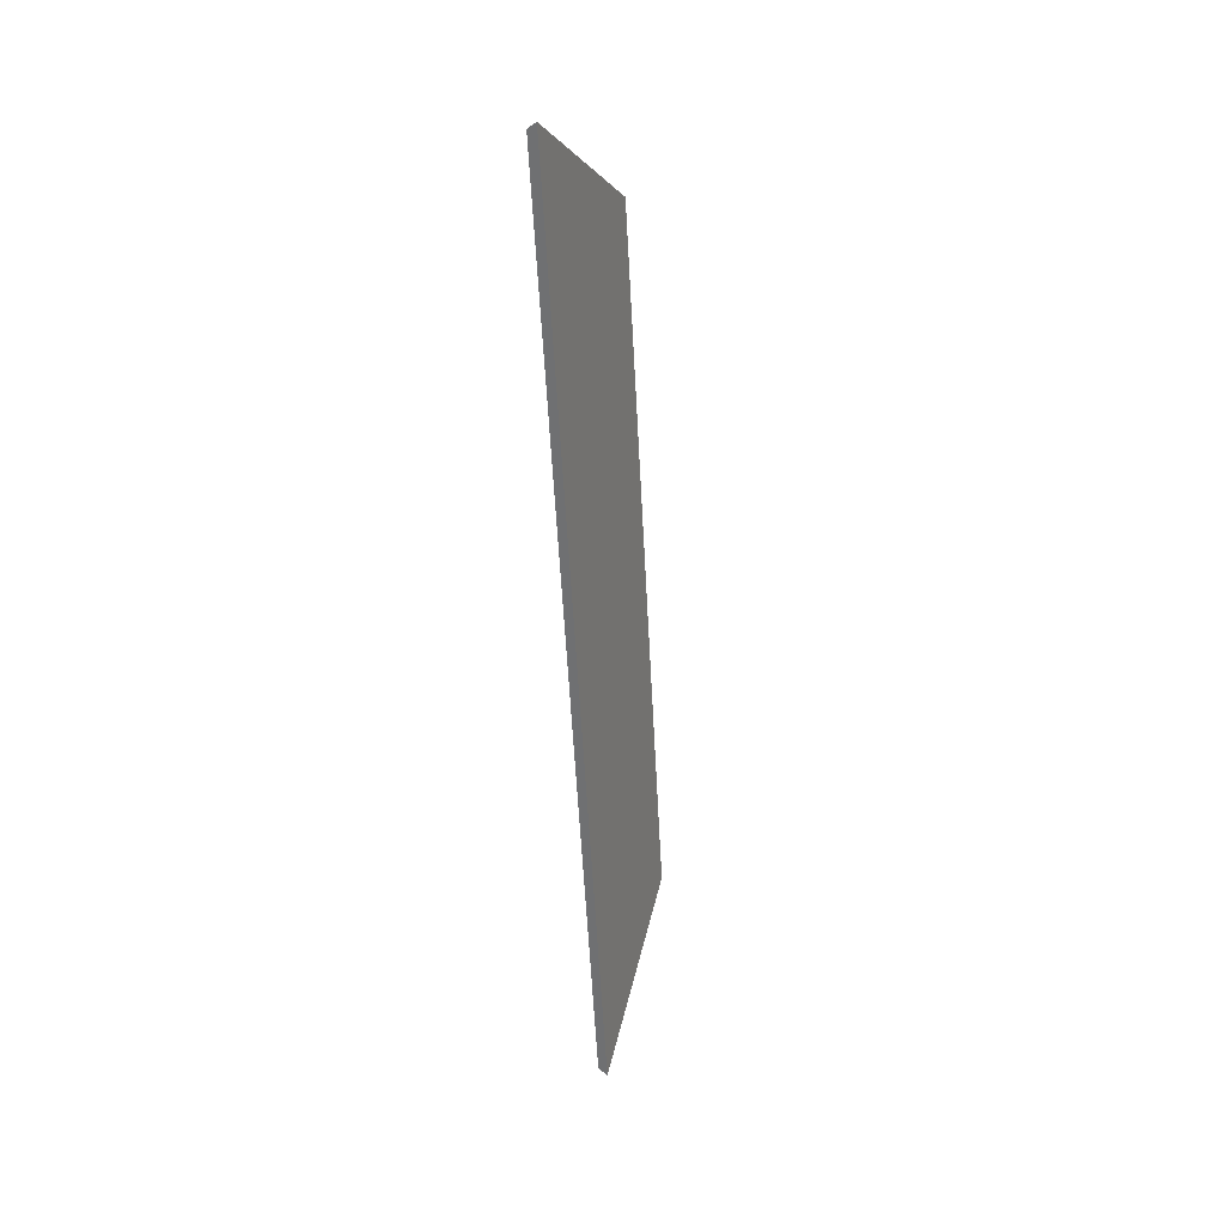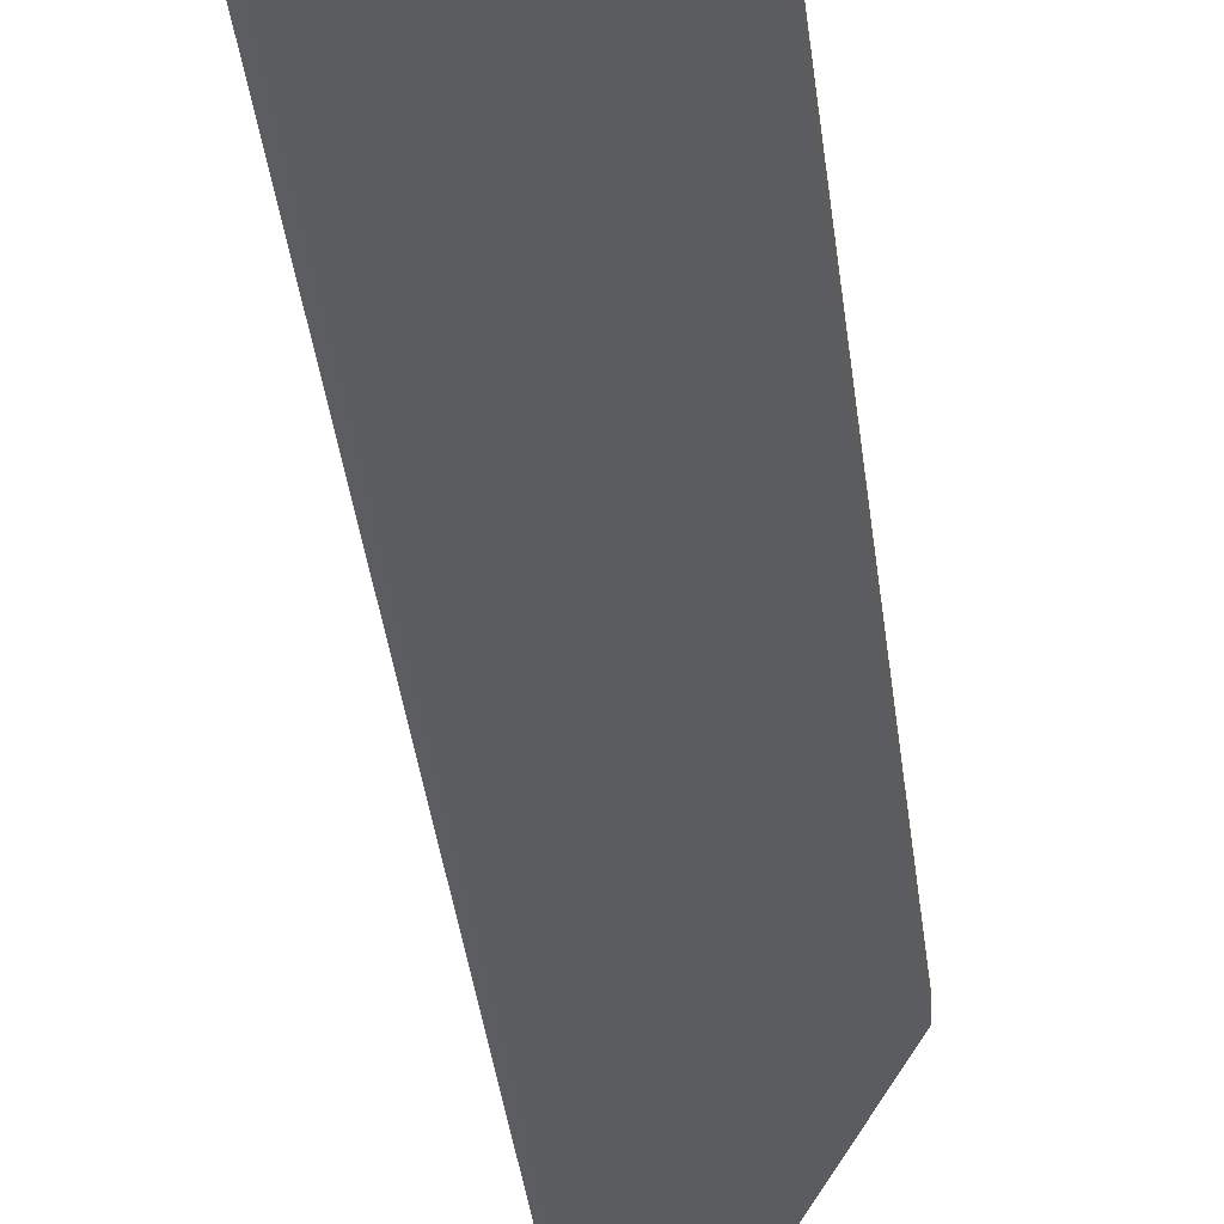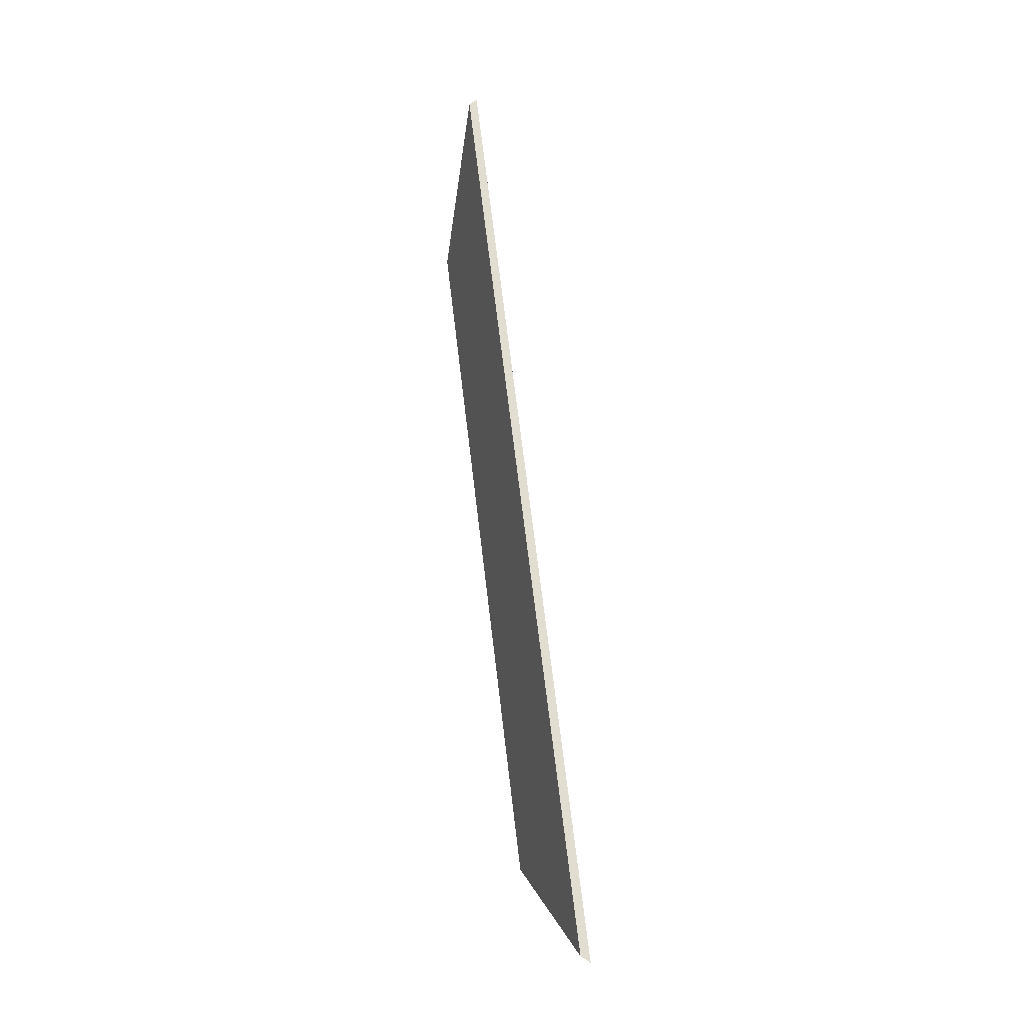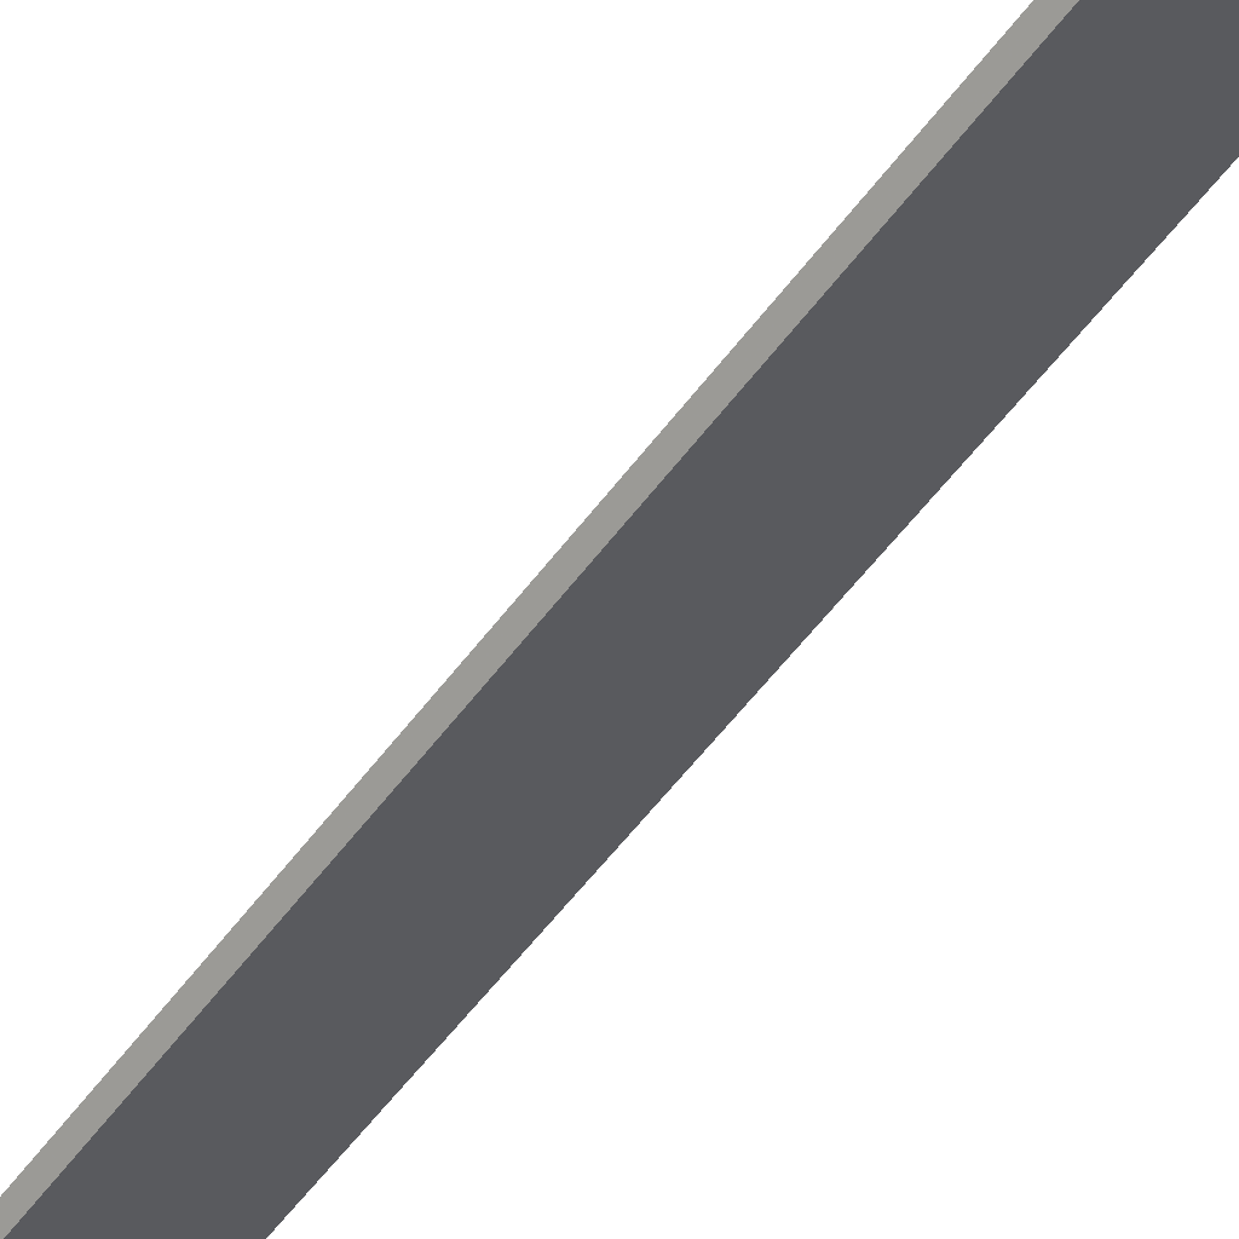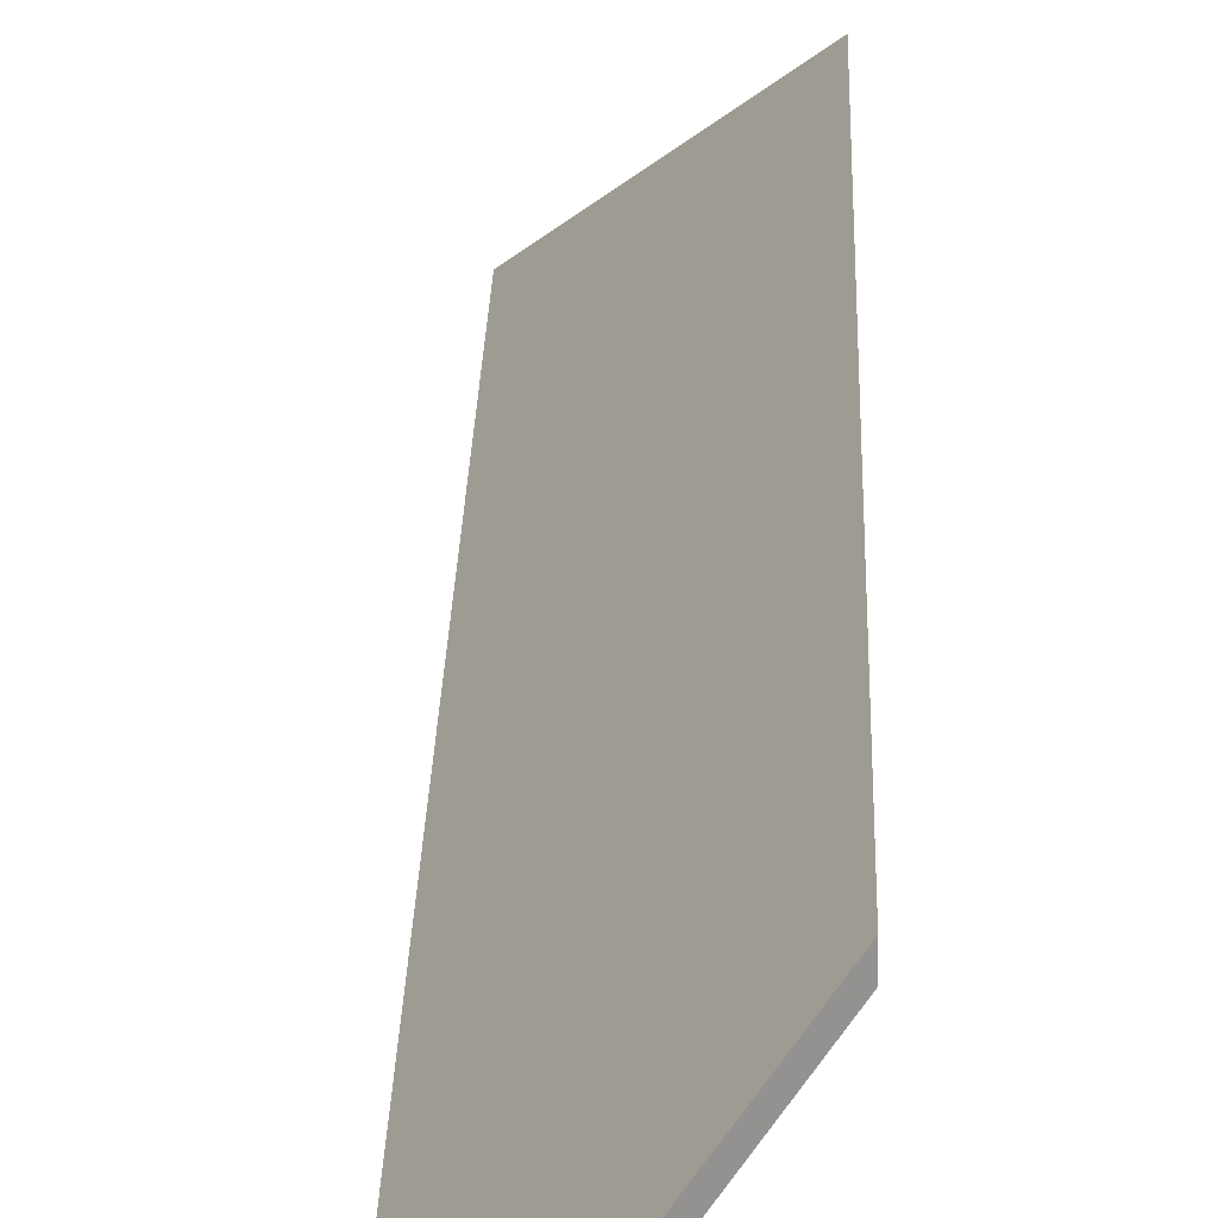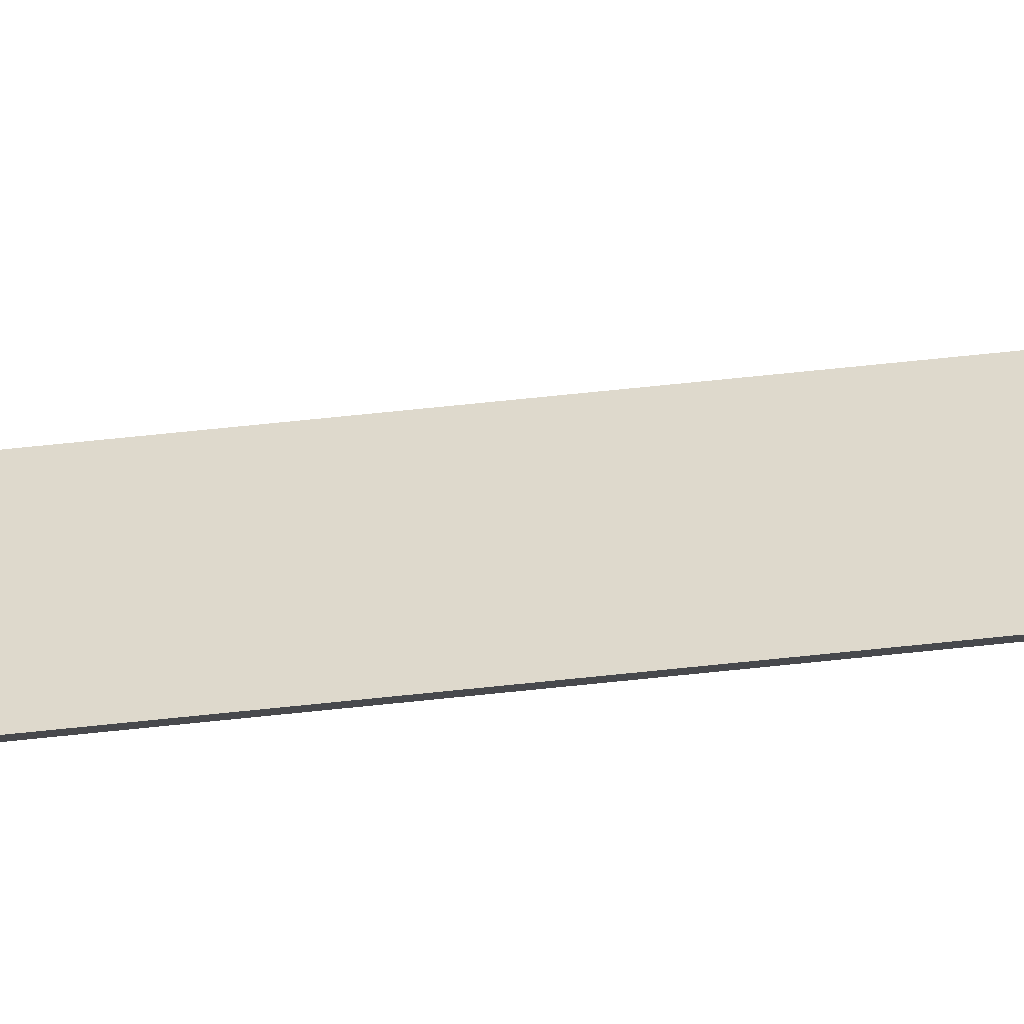
<metadata>
{"format":"obj","ext":"obj","renderer":"f3d","projection":"perspective","resolution":1024,"background":"white","views":[{"elev":37.5,"azim":66.4,"up":"+Z"},{"elev":-30.4,"azim":177.8,"up":"+Y"},{"elev":-17.6,"azim":29.4,"up":"+Z"},{"elev":-52.7,"azim":137.3,"up":"+Y"},{"elev":20.9,"azim":173.5,"up":"+Y"},{"elev":78.2,"azim":-103.5,"up":"+Y"}]}
</metadata>
<code>
v -7.883 0.1444 -4.387
v -7.909 0.1444 -4.195
v -7.929 0.1674 -4.221
v -7.909 0.1674 -4.367
v -7.929 0.17 -4.221
v -7.929 0.1674 -4.221
v -7.909 0.1444 -4.195
v -7.908 0.1457 -4.194
v -7.909 0.17 -4.367
v -7.909 0.1674 -4.367
v -7.929 0.1674 -4.221
v -7.929 0.17 -4.221
v -7.908 0.1457 -4.194
v -7.909 0.1444 -4.195
v -7.883 0.1444 -4.387
v -7.882 0.1457 -4.388
v -7.882 0.1457 -4.388
v -7.883 0.1444 -4.387
v -7.909 0.1674 -4.367
v -7.909 0.17 -4.367
v -7.909 0.17 -4.367
v -7.929 0.17 -4.221
v -7.908 0.1457 -4.194
v -7.882 0.1457 -4.388
f 1 2 3
f 1 3 4
f 5 6 7
f 5 7 8
f 9 10 11
f 9 11 12
f 13 14 15
f 13 15 16
f 17 18 19
f 17 19 20
f 21 22 23
f 21 23 24

</code>
